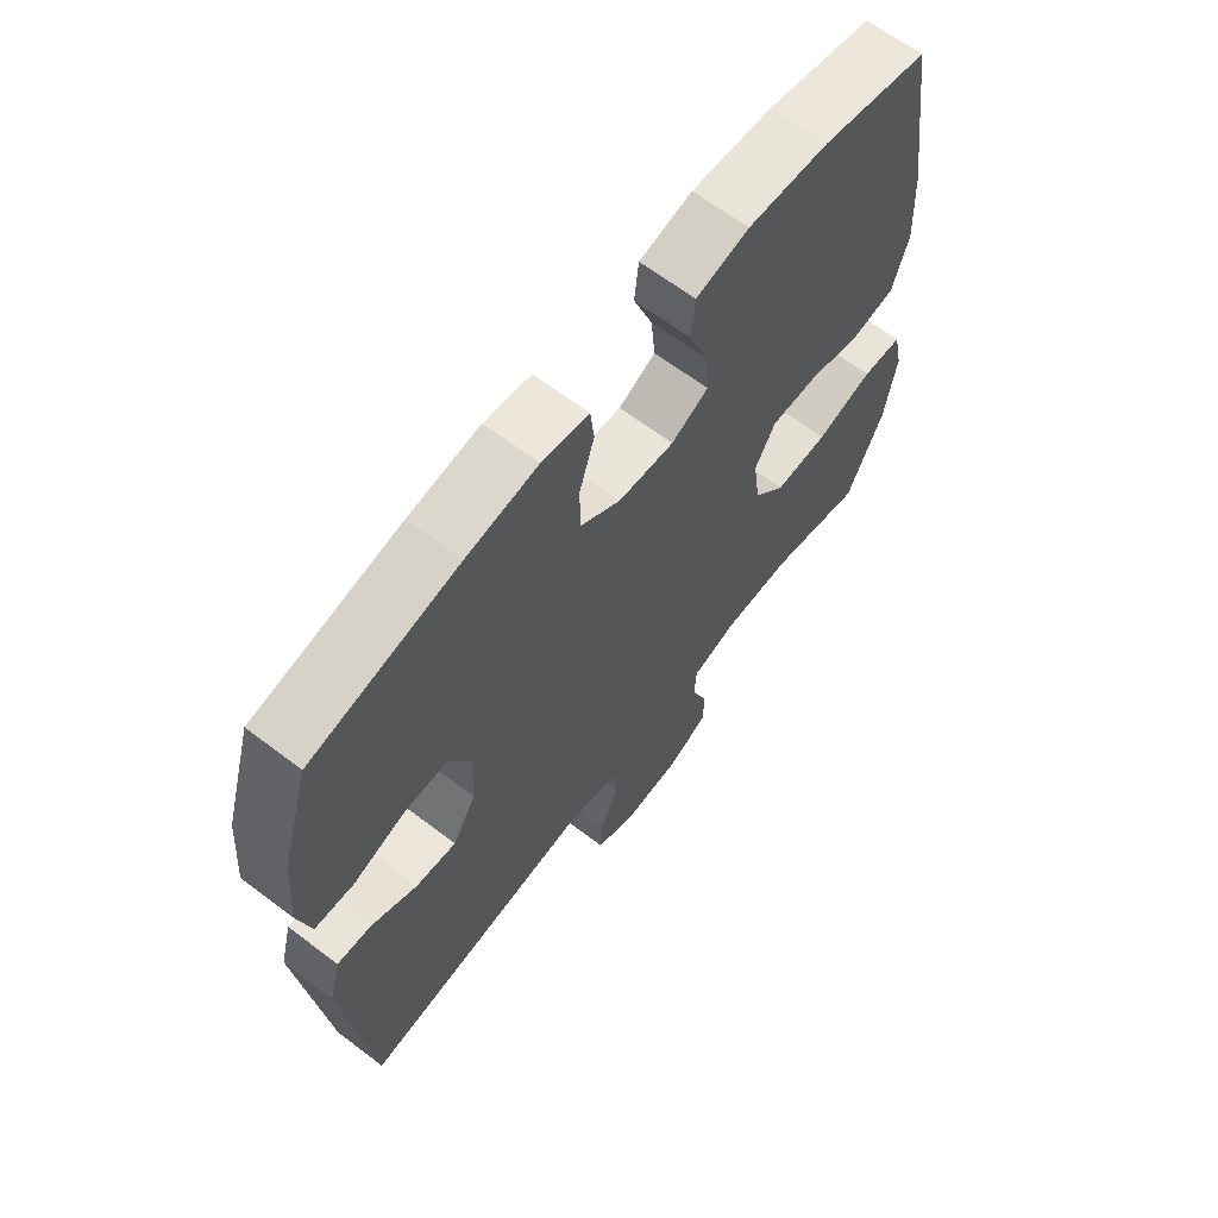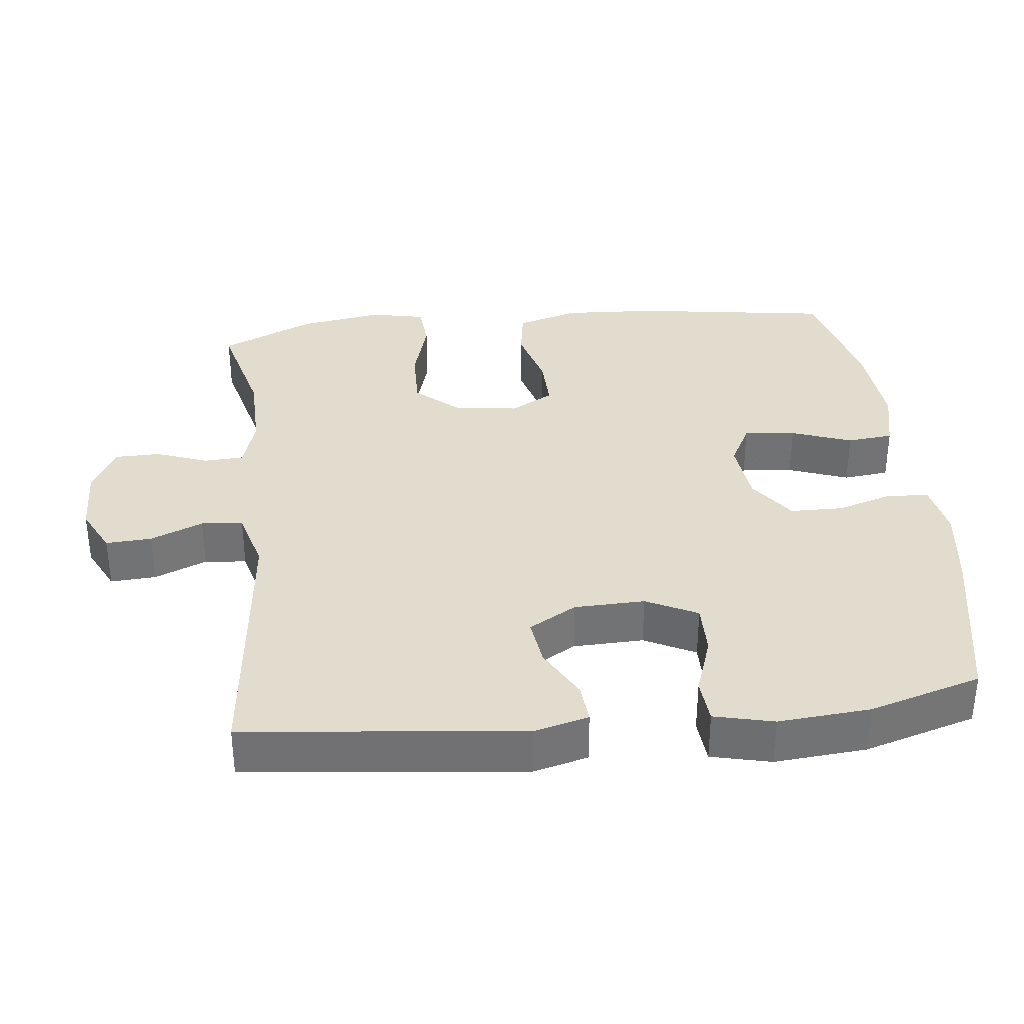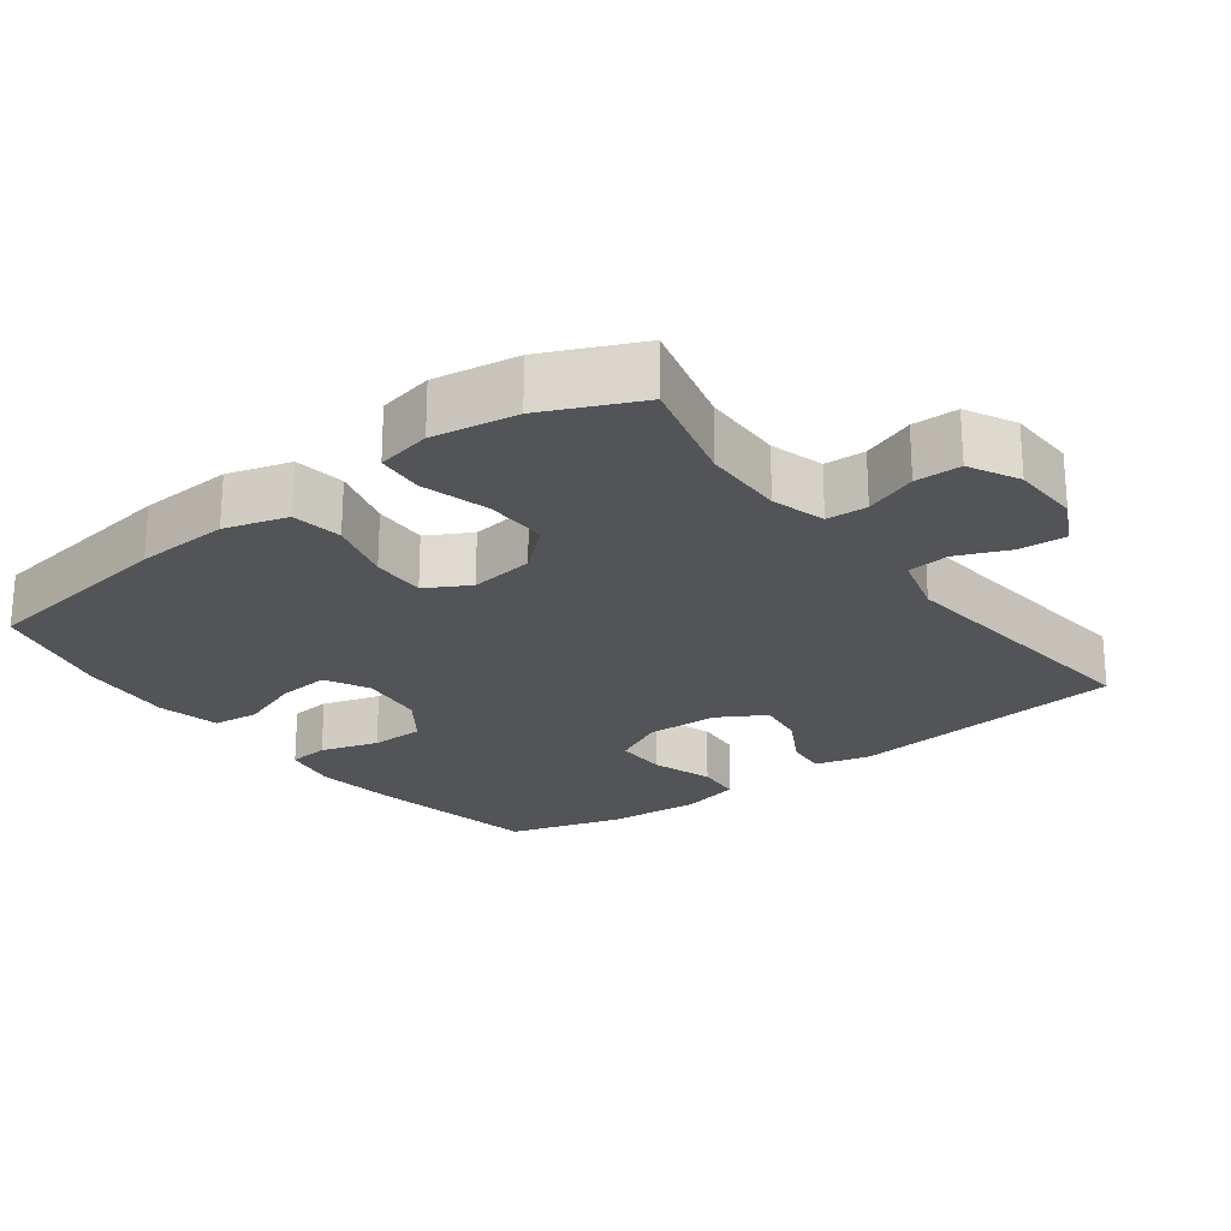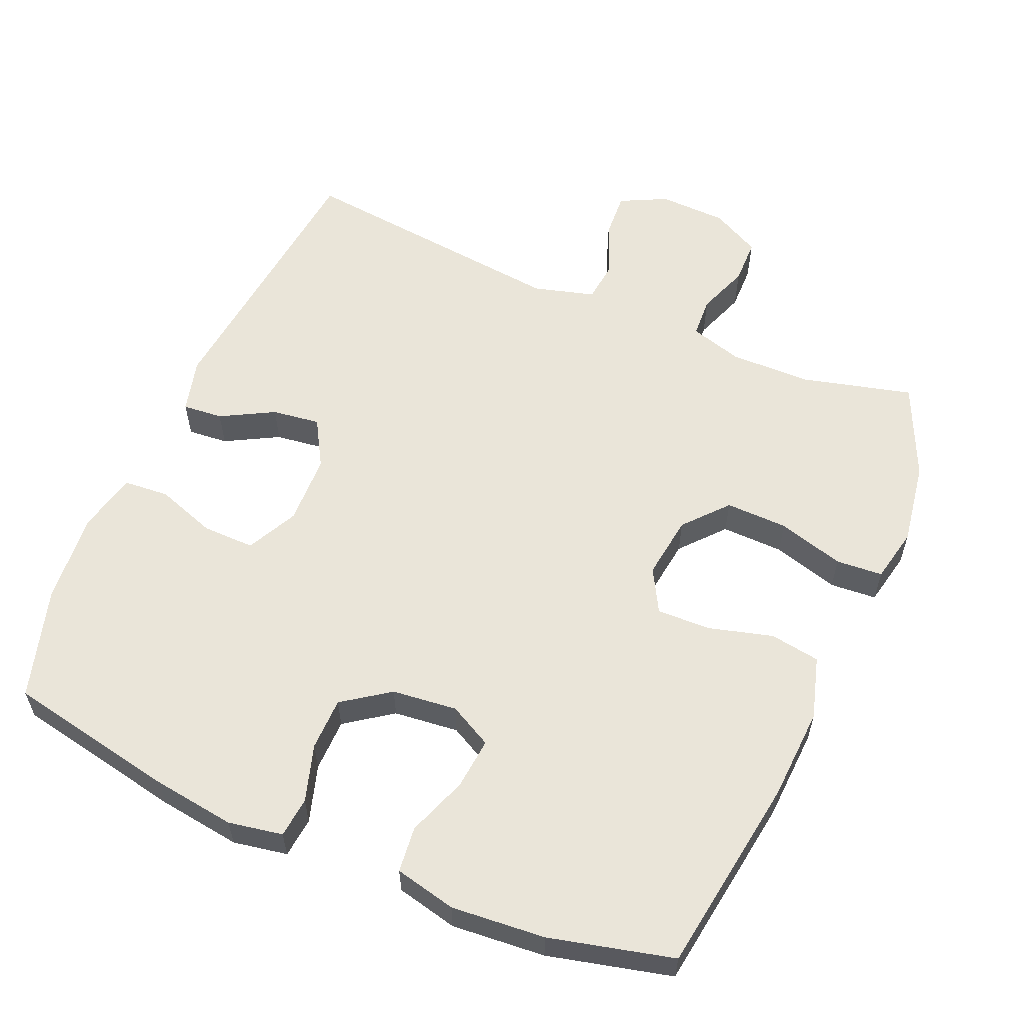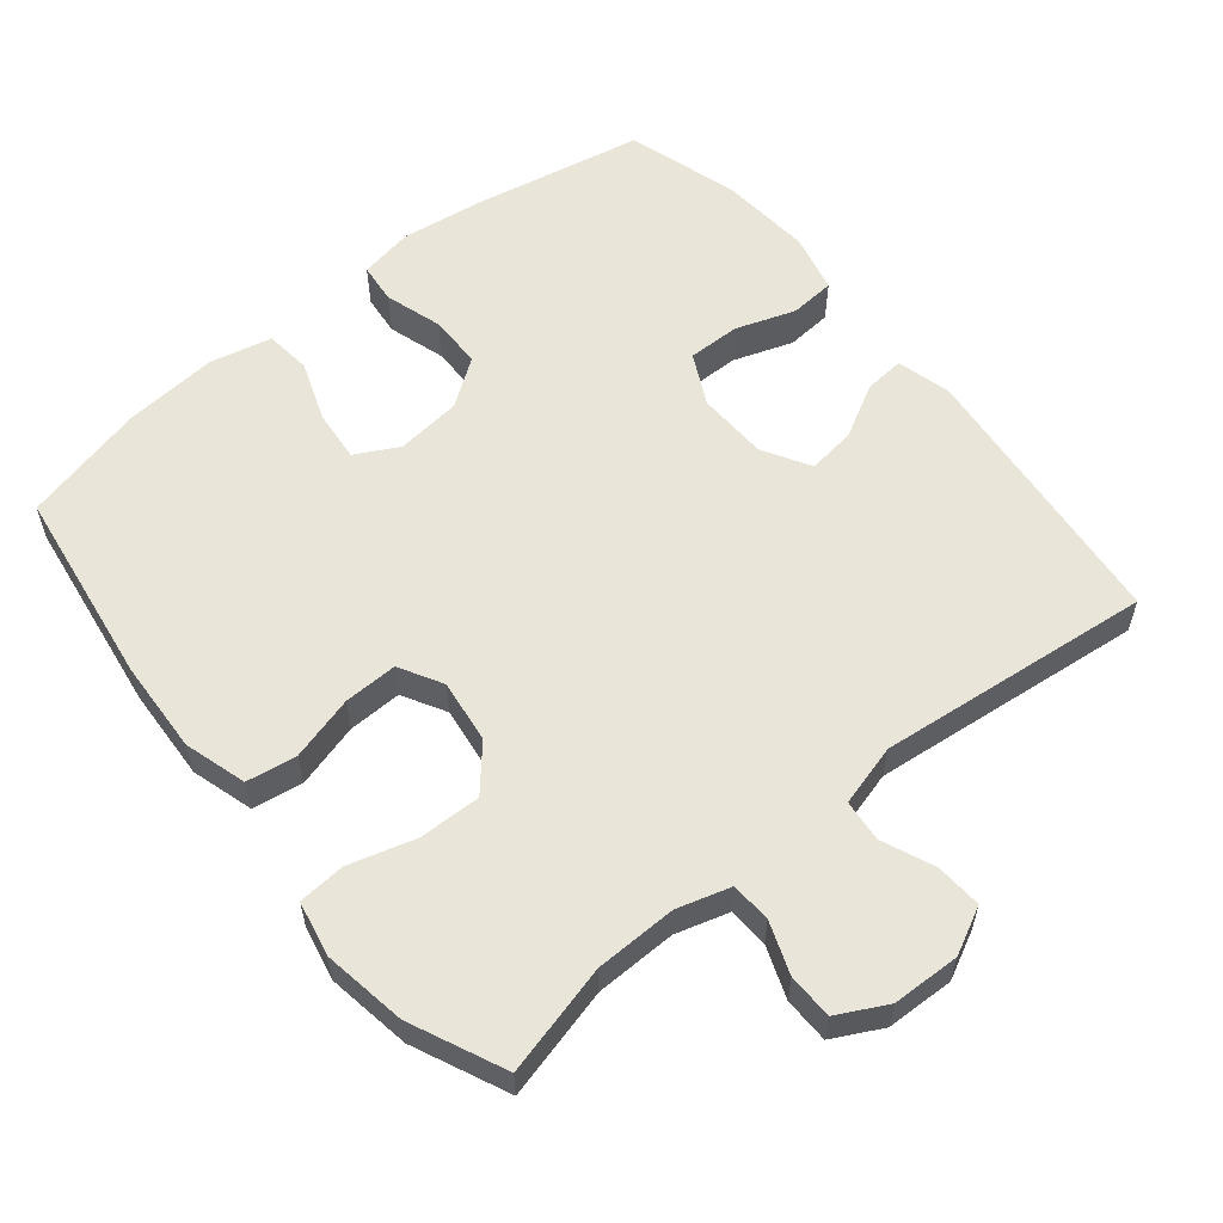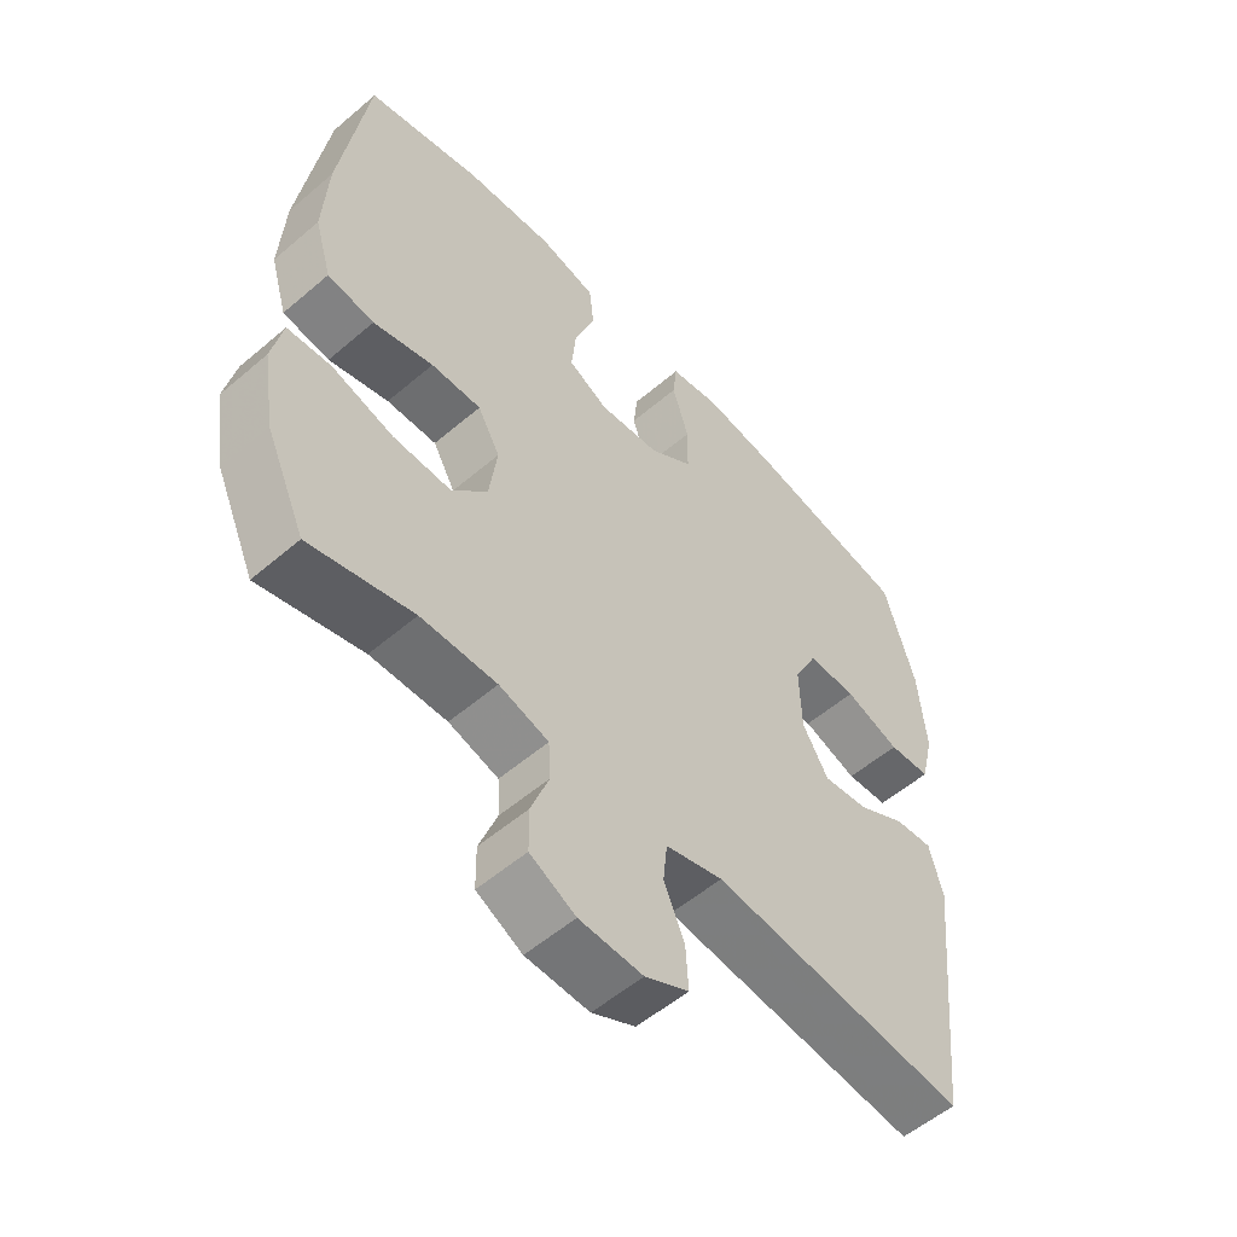
<metadata>
{"format":"obj","ext":"obj","renderer":"f3d","projection":"perspective","resolution":1024,"background":"white","views":[{"elev":65.3,"azim":-52.7,"up":"+Z"},{"elev":34.7,"azim":-96.3,"up":"+Y"},{"elev":-23.3,"azim":126.9,"up":"+Y"},{"elev":58.4,"azim":23.3,"up":"+Y"},{"elev":58.0,"azim":140.8,"up":"+Y"},{"elev":-55.2,"azim":132.0,"up":"+Z"}]}
</metadata>
<code>
v 0.5 0.07 0.5
v 0.541 0.07 0.219
v 0.548 0.07 0.088
v 0.522 0.07 0
v 0.451 0.07 -0.011
v 0.36 0.07 0.014
v 0.284 0.07 0.016
v 0.25 0.07 -0.045
v 0.262 0.07 -0.135
v 0.315 0.07 -0.196
v 0.403 0.07 -0.194
v 0.497 0.07 -0.167
v 0.563 0.07 -0.172
v 0.579 0.07 -0.249
v 0.56 0.07 -0.367
v 0.5 0.07 -0.5
v 0.344 0.07 -0.46
v 0.229 0.07 -0.458
v 0.154 0.07 -0.48
v 0.151 0.07 -0.537
v 0.178 0.07 -0.61
v 0.177 0.07 -0.674
v 0.108 0.07 -0.71
v 0.012 0.07 -0.713
v -0.054 0.07 -0.68
v -0.05 0.07 -0.615
v -0.019 0.07 -0.541
v -0.025 0.07 -0.482
v -0.112 0.07 -0.458
v -0.5 0.07 -0.5
v -0.542 0.07 -0.108
v -0.522 0.07 -0.031
v -0.465 0.07 -0.036
v -0.39 0.07 -0.077
v -0.322 0.07 -0.086
v -0.283 0.07 -0.019
v -0.28 0.07 0.081
v -0.316 0.07 0.153
v -0.39 0.07 0.152
v -0.474 0.07 0.123
v -0.538 0.07 0.128
v -0.558 0.07 0.212
v -0.547 0.07 0.342
v -0.5 0.07 0.5
v -0.259 0.07 0.547
v -0.142 0.07 0.563
v -0.065 0.07 0.549
v -0.059 0.07 0.492
v -0.084 0.07 0.411
v -0.083 0.07 0.336
v -0.017 0.07 0.289
v 0.075 0.07 0.279
v 0.136 0.07 0.311
v 0.129 0.07 0.384
v 0.098 0.07 0.469
v 0.105 0.07 0.534
v 0.192 0.07 0.554
v 0.325 0.07 0.543
v 0.5 0 0.5
v 0.541 0 0.219
v 0.548 0 0.088
v 0.522 0 0
v 0.451 0 -0.011
v 0.36 0 0.014
v 0.284 0 0.016
v 0.25 0 -0.045
v 0.262 0 -0.135
v 0.315 0 -0.196
v 0.403 0 -0.194
v 0.497 0 -0.167
v 0.563 0 -0.172
v 0.579 0 -0.249
v 0.56 0 -0.367
v 0.5 0 -0.5
v 0.344 0 -0.46
v 0.229 0 -0.458
v 0.154 0 -0.48
v 0.151 0 -0.537
v 0.178 0 -0.61
v 0.177 0 -0.674
v 0.108 0 -0.71
v 0.012 0 -0.713
v -0.054 0 -0.68
v -0.05 0 -0.615
v -0.019 0 -0.541
v -0.025 0 -0.482
v -0.112 0 -0.458
v -0.5 0 -0.5
v -0.542 0 -0.108
v -0.522 0 -0.031
v -0.465 0 -0.036
v -0.39 0 -0.077
v -0.322 0 -0.086
v -0.283 0 -0.019
v -0.28 0 0.081
v -0.316 0 0.153
v -0.39 0 0.152
v -0.474 0 0.123
v -0.538 0 0.128
v -0.558 0 0.212
v -0.547 0 0.342
v -0.5 0 0.5
v -0.259 0 0.547
v -0.142 0 0.563
v -0.065 0 0.549
v -0.059 0 0.492
v -0.084 0 0.411
v -0.083 0 0.336
v -0.017 0 0.289
v 0.075 0 0.279
v 0.136 0 0.311
v 0.129 0 0.384
v 0.098 0 0.469
v 0.105 0 0.534
v 0.192 0 0.554
v 0.325 0 0.543
f 4 5 6
f 3 4 6
f 2 3 6
f 1 2 6
f 58 1 6
f 57 58 6
f 56 57 6
f 55 56 6
f 54 55 6
f 53 54 6 7
f 52 53 7 8
f 51 52 8 9
f 50 51 9
f 47 48 49
f 46 47 49
f 45 46 49
f 44 45 49
f 43 44 49
f 42 43 49
f 41 42 49
f 40 41 49
f 39 40 49
f 38 39 49 50
f 37 38 50 9
f 32 33 34
f 31 32 34
f 30 31 34
f 29 30 34
f 28 29 34 35
f 25 26 27
f 24 25 27
f 23 24 27
f 22 23 27
f 21 22 27
f 20 21 27
f 19 20 27 28
f 28 35 36
f 19 28 36
f 18 19 36
f 15 16 17
f 14 15 17
f 13 14 17
f 12 13 17
f 11 12 17
f 10 11 17 18
f 18 36 37
f 10 18 37
f 9 10 37
f 64 63 62
f 64 62 61
f 64 61 60
f 64 60 59
f 64 59 116
f 64 116 115
f 64 115 114
f 64 114 113
f 64 113 112
f 65 64 112 111
f 66 65 111 110
f 67 66 110 109
f 67 109 108
f 107 106 105
f 107 105 104
f 107 104 103
f 107 103 102
f 107 102 101
f 107 101 100
f 107 100 99
f 107 99 98
f 107 98 97
f 108 107 97 96
f 67 108 96 95
f 92 91 90
f 92 90 89
f 92 89 88
f 92 88 87
f 93 92 87 86
f 85 84 83
f 85 83 82
f 85 82 81
f 85 81 80
f 85 80 79
f 85 79 78
f 86 85 78 77
f 94 93 86
f 94 86 77
f 94 77 76
f 75 74 73
f 75 73 72
f 75 72 71
f 75 71 70
f 75 70 69
f 76 75 69 68
f 95 94 76
f 95 76 68
f 95 68 67
f 1 59 60 2
f 2 60 61 3
f 3 61 62 4
f 4 62 63 5
f 5 63 64 6
f 6 64 65 7
f 7 65 66 8
f 8 66 67 9
f 9 67 68 10
f 10 68 69 11
f 11 69 70 12
f 12 70 71 13
f 13 71 72 14
f 14 72 73 15
f 15 73 74 16
f 16 74 75 17
f 17 75 76 18
f 18 76 77 19
f 19 77 78 20
f 20 78 79 21
f 21 79 80 22
f 22 80 81 23
f 23 81 82 24
f 24 82 83 25
f 25 83 84 26
f 26 84 85 27
f 27 85 86 28
f 28 86 87 29
f 29 87 88 30
f 30 88 89 31
f 31 89 90 32
f 32 90 91 33
f 33 91 92 34
f 34 92 93 35
f 35 93 94 36
f 36 94 95 37
f 37 95 96 38
f 38 96 97 39
f 39 97 98 40
f 40 98 99 41
f 41 99 100 42
f 42 100 101 43
f 43 101 102 44
f 44 102 103 45
f 45 103 104 46
f 46 104 105 47
f 47 105 106 48
f 48 106 107 49
f 49 107 108 50
f 50 108 109 51
f 51 109 110 52
f 52 110 111 53
f 53 111 112 54
f 54 112 113 55
f 55 113 114 56
f 56 114 115 57
f 57 115 116 58
f 58 116 59 1

</code>
